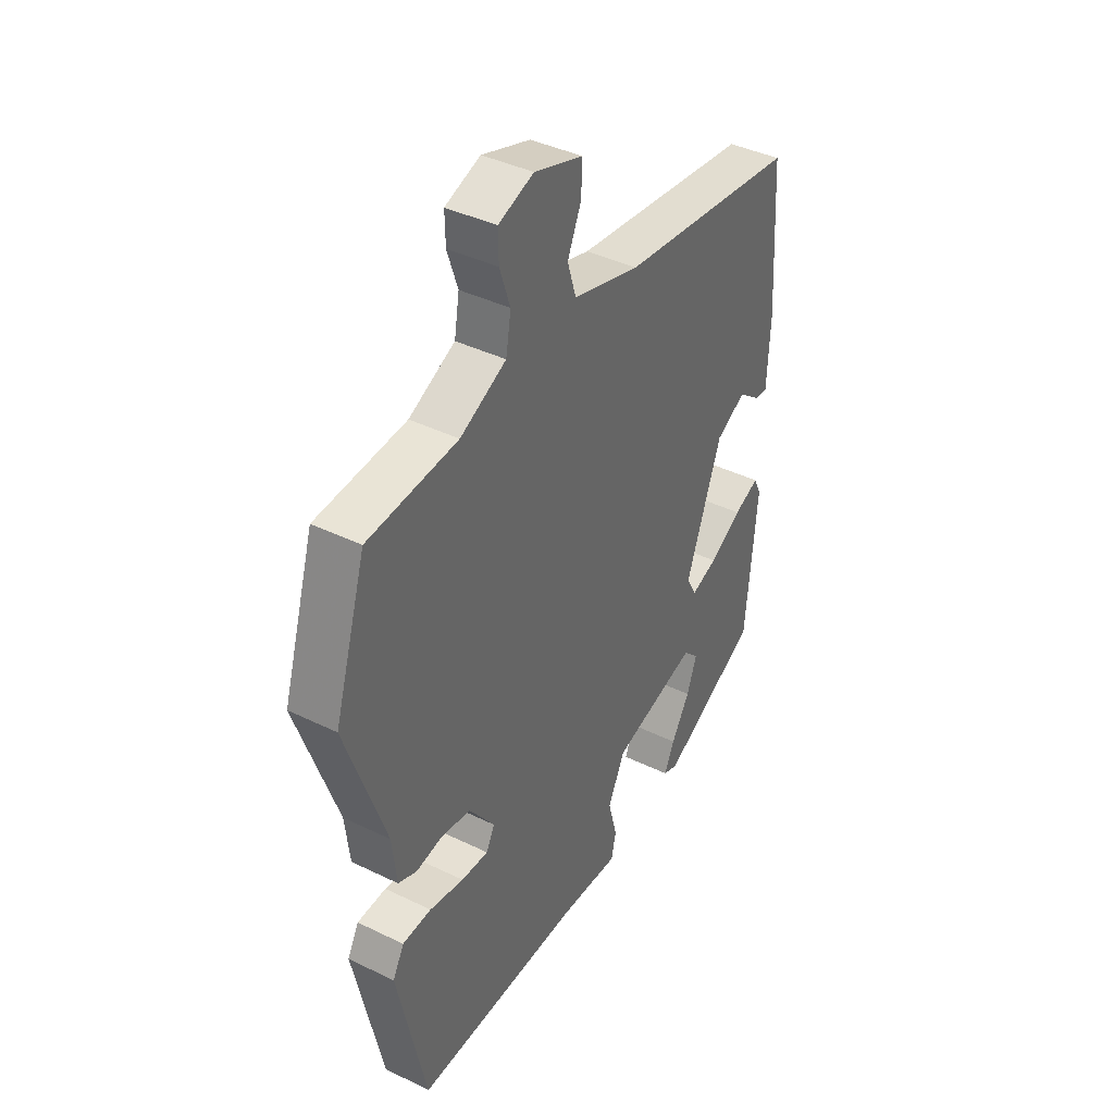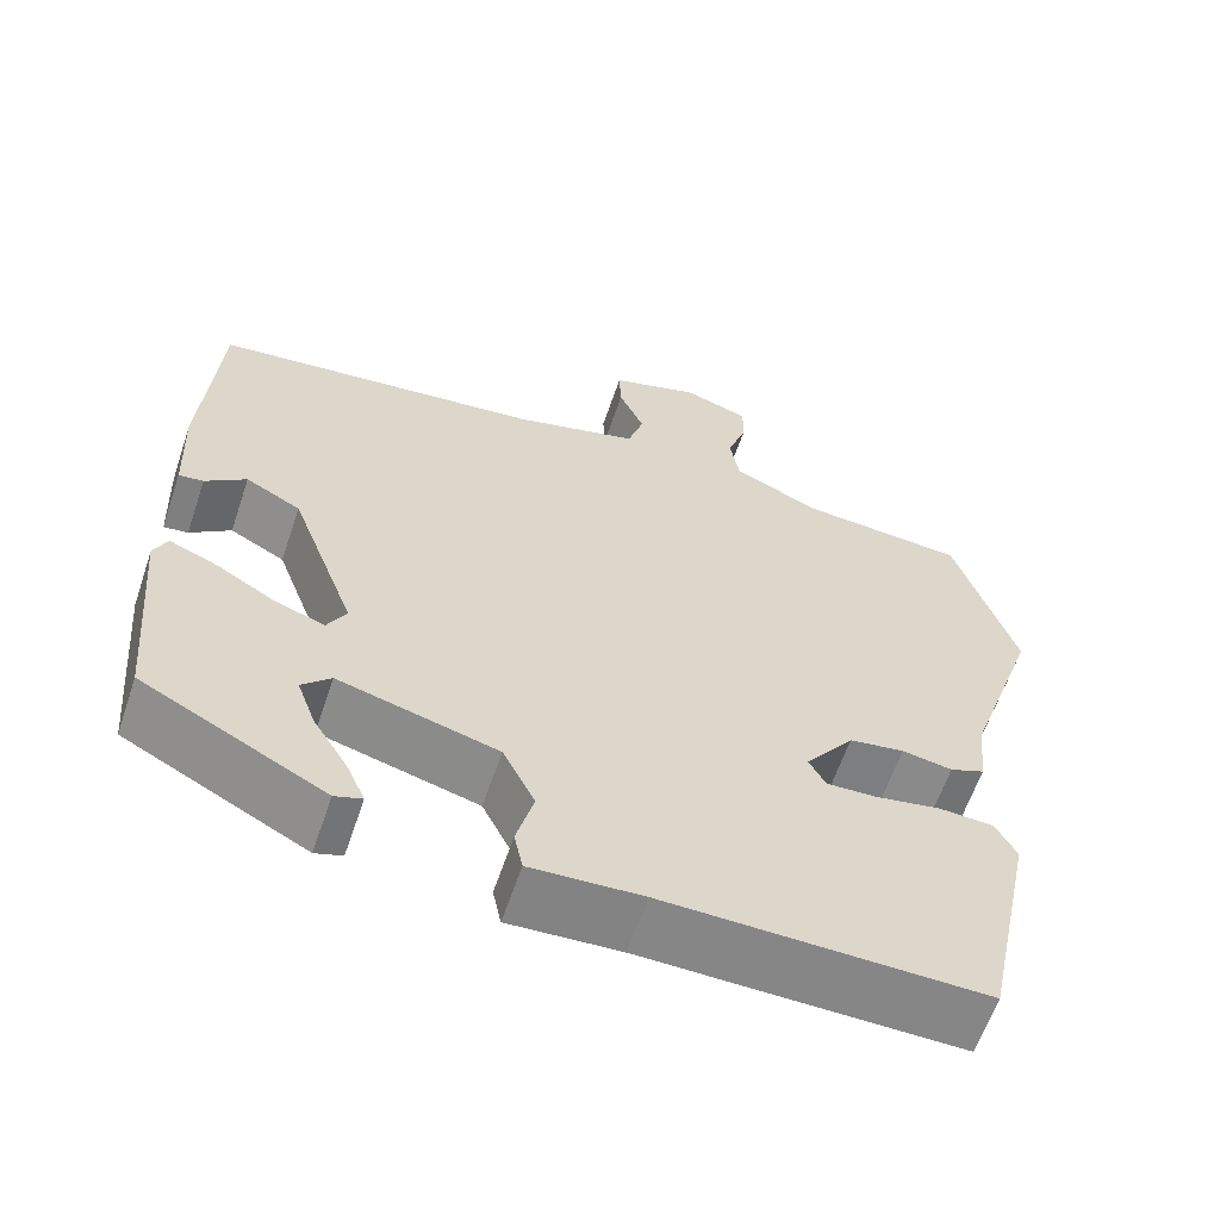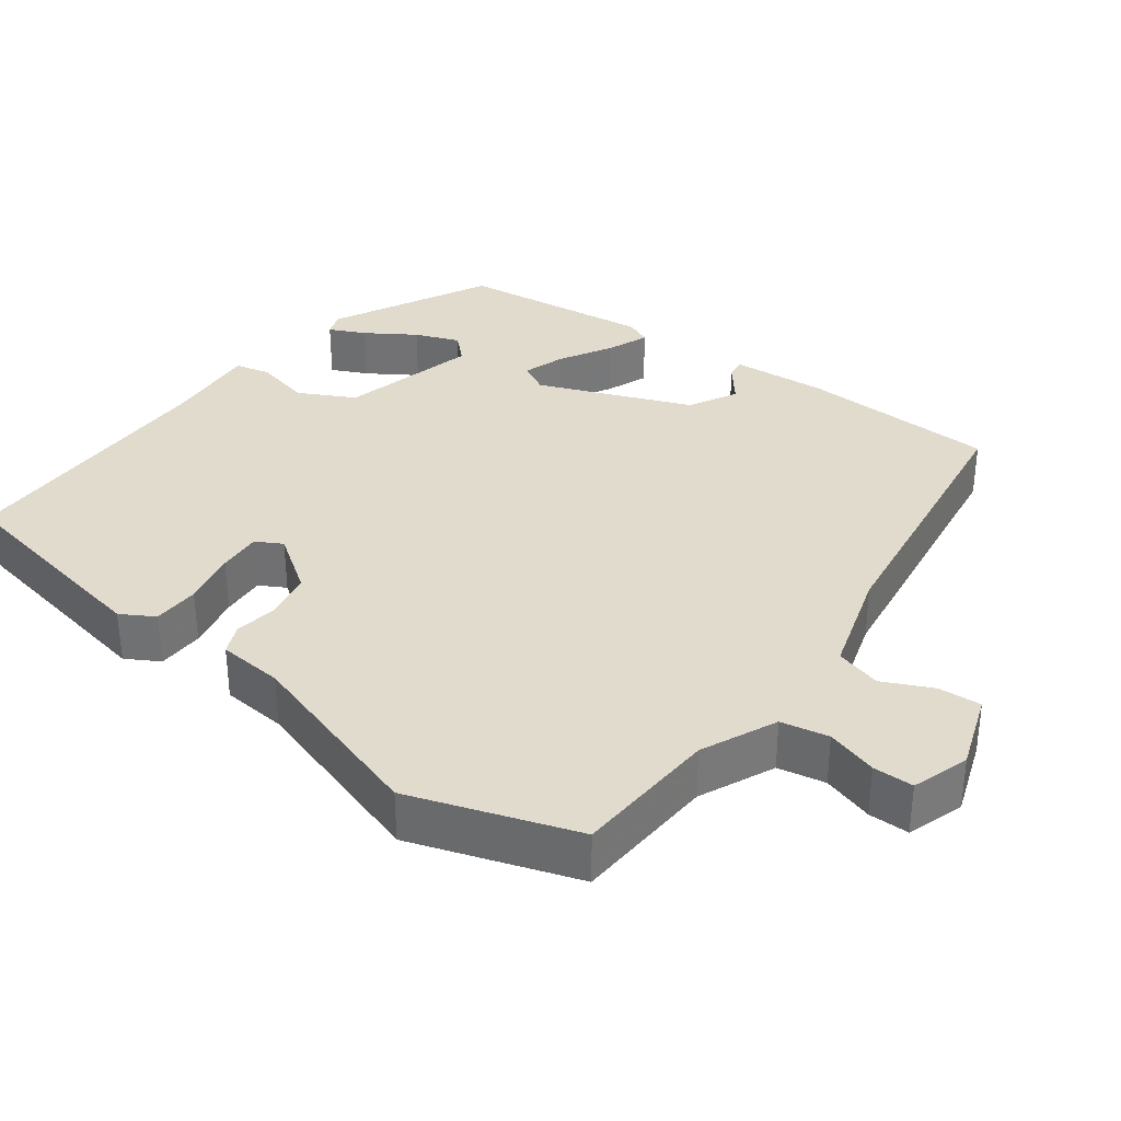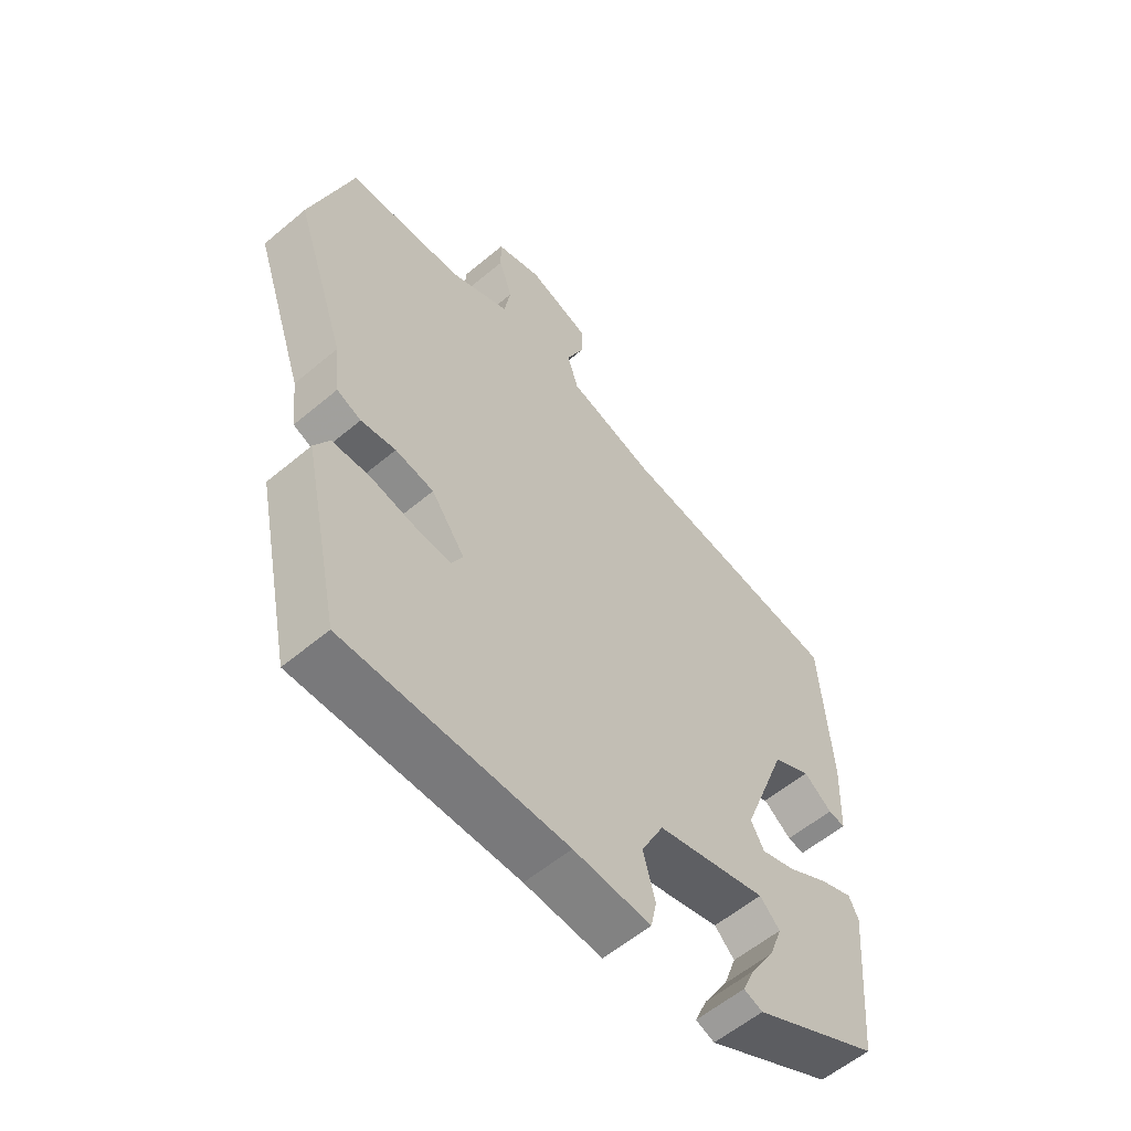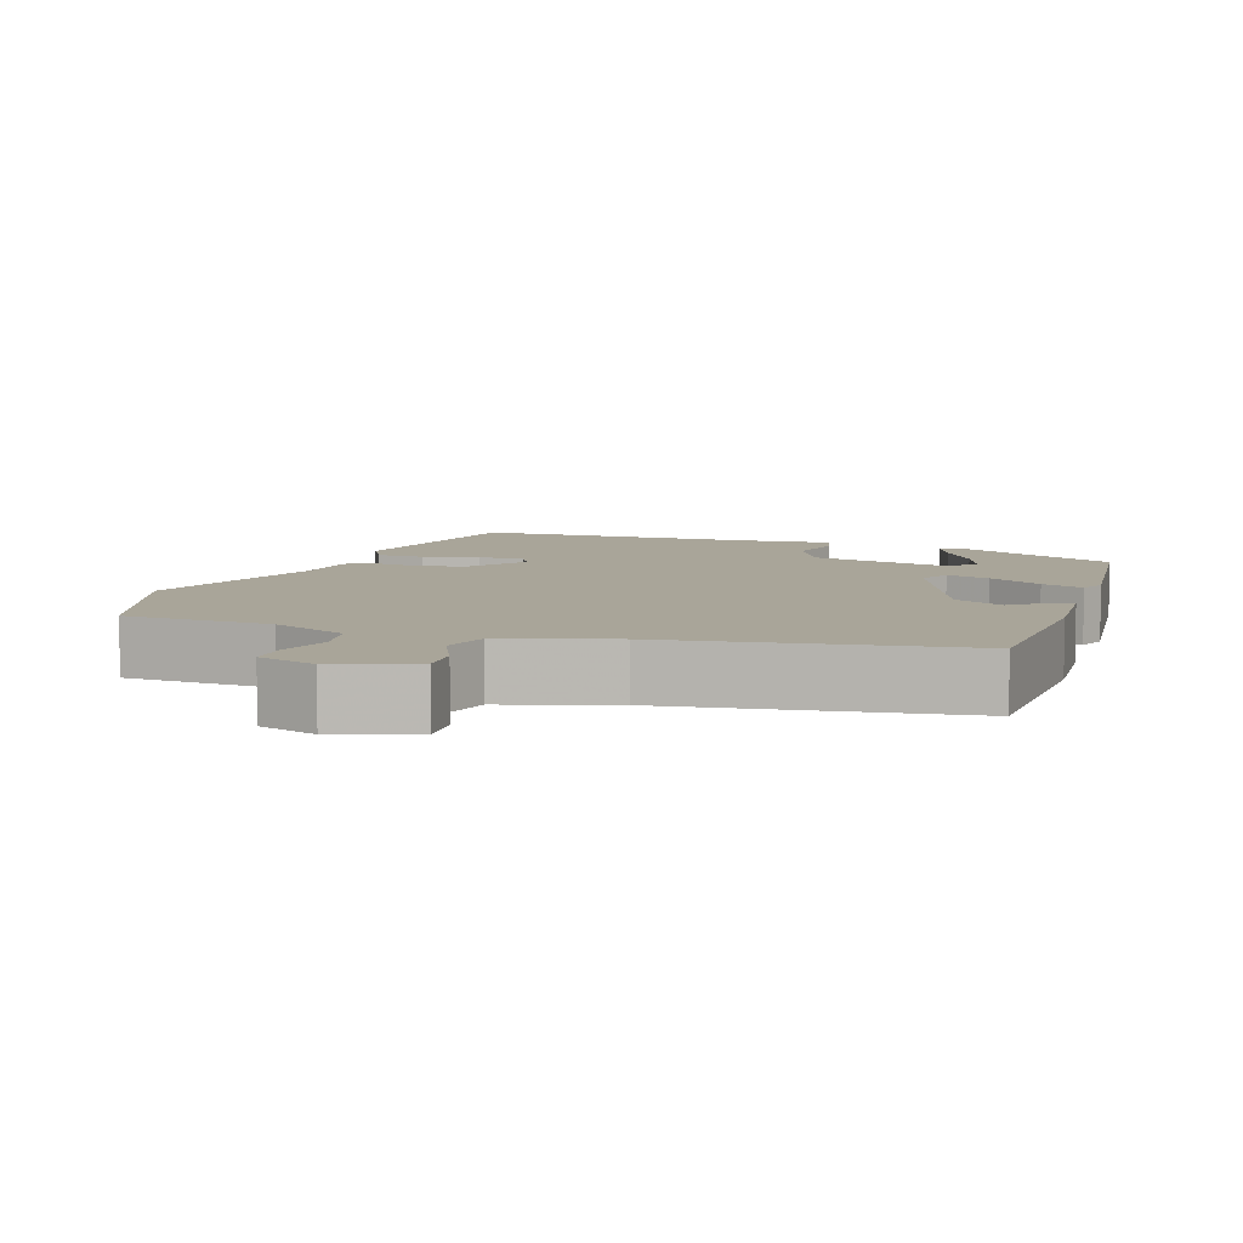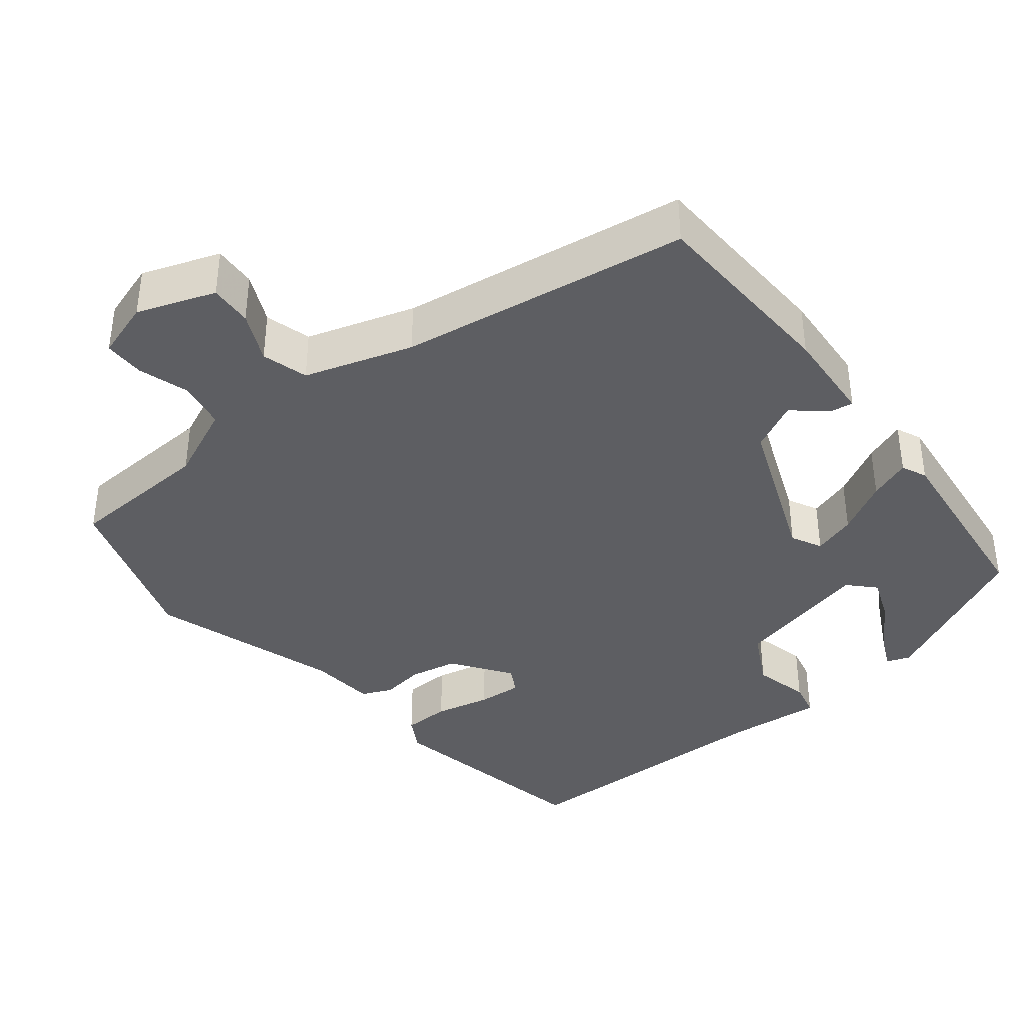
<metadata>
{"format":"obj","ext":"obj","renderer":"f3d","projection":"perspective","resolution":1024,"background":"white","views":[{"elev":40.5,"azim":-59.1,"up":"+Z"},{"elev":-62.0,"azim":161.3,"up":"+Z"},{"elev":33.9,"azim":-54.6,"up":"+Y"},{"elev":-58.3,"azim":-49.1,"up":"+Z"},{"elev":7.4,"azim":17.4,"up":"+Y"},{"elev":-38.4,"azim":37.2,"up":"+Y"}]}
</metadata>
<code>
v 0.501 0.07 0.492
v 0.518 0.07 0.224
v 0.512 0.07 0.094
v 0.483 0.07 0.098
v 0.435 0.07 0.135
v 0.37 0.07 0.1
v 0.292 0.07 -0.11
v 0.314 0.07 -0.151
v 0.372 0.07 -0.131
v 0.443 0.07 -0.089
v 0.499 0.07 -0.066
v 0.515 0.07 -0.1
v 0.491 0.07 -0.366
v 0.276 0.07 -0.479
v 0.244 0.07 -0.468
v 0.266 0.07 -0.418
v 0.307 0.07 -0.351
v 0.329 0.07 -0.29
v 0.295 0.07 -0.256
v 0.108 0.07 -0.306
v 0.07 0.07 -0.383
v 0.09 0.07 -0.459
v 0.08 0.07 -0.507
v -0.051 0.07 -0.499
v -0.424 0.07 -0.503
v -0.487 0.07 -0.207
v -0.462 0.07 -0.161
v -0.398 0.07 -0.158
v -0.322 0.07 -0.173
v -0.262 0.07 -0.176
v -0.243 0.07 -0.14
v -0.3 0.07 -0.062
v -0.365 0.07 -0.051
v -0.424 0.07 -0.061
v -0.465 0.07 -0.044
v -0.475 0.07 0.045
v -0.562 0.07 0.3
v -0.492 0.07 0.526
v -0.295 0.07 0.541
v -0.194 0.07 0.589
v -0.183 0.07 0.654
v -0.206 0.07 0.723
v -0.207 0.07 0.778
v -0.13 0.07 0.805
v -0.024 0.07 0.77
v -0.026 0.07 0.712
v -0.056 0.07 0.644
v -0.037 0.07 0.582
v 0.11 0.07 0.54
v 0.501 0 0.492
v 0.518 0 0.224
v 0.512 0 0.094
v 0.483 0 0.098
v 0.435 0 0.135
v 0.37 0 0.1
v 0.292 0 -0.11
v 0.314 0 -0.151
v 0.372 0 -0.131
v 0.443 0 -0.089
v 0.499 0 -0.066
v 0.515 0 -0.1
v 0.491 0 -0.366
v 0.276 0 -0.479
v 0.244 0 -0.468
v 0.266 0 -0.418
v 0.307 0 -0.351
v 0.329 0 -0.29
v 0.295 0 -0.256
v 0.108 0 -0.306
v 0.07 0 -0.383
v 0.09 0 -0.459
v 0.08 0 -0.507
v -0.051 0 -0.499
v -0.424 0 -0.503
v -0.487 0 -0.207
v -0.462 0 -0.161
v -0.398 0 -0.158
v -0.322 0 -0.173
v -0.262 0 -0.176
v -0.243 0 -0.14
v -0.3 0 -0.062
v -0.365 0 -0.051
v -0.424 0 -0.061
v -0.465 0 -0.044
v -0.475 0 0.045
v -0.562 0 0.3
v -0.492 0 0.526
v -0.295 0 0.541
v -0.194 0 0.589
v -0.183 0 0.654
v -0.206 0 0.723
v -0.207 0 0.778
v -0.13 0 0.805
v -0.024 0 0.77
v -0.026 0 0.712
v -0.056 0 0.644
v -0.037 0 0.582
v 0.11 0 0.54
f 44 45 46 47
f 44 47 48
f 41 42 43 44
f 40 41 44 48
f 39 40 48 49
f 36 37 38 39
f 33 34 35 36
f 32 33 36 39
f 31 32 39 49
f 26 27 28 29
f 24 25 26 29
f 24 29 30
f 21 22 23 24
f 20 21 24 30
f 19 20 30 31
f 14 15 16 17
f 14 17 18
f 13 14 18
f 12 13 18 19
f 9 10 11 12
f 8 9 12 19
f 2 3 4 5
f 2 5 6
f 1 2 6
f 49 1 6 7
f 7 8 19 31
f 7 31 49
f 96 95 94 93
f 97 96 93
f 93 92 91 90
f 97 93 90 89
f 98 97 89 88
f 88 87 86 85
f 85 84 83 82
f 88 85 82 81
f 98 88 81 80
f 78 77 76 75
f 78 75 74 73
f 79 78 73
f 73 72 71 70
f 79 73 70 69
f 80 79 69 68
f 66 65 64 63
f 67 66 63
f 67 63 62
f 68 67 62 61
f 61 60 59 58
f 68 61 58 57
f 54 53 52 51
f 55 54 51
f 55 51 50
f 56 55 50 98
f 80 68 57 56
f 98 80 56
f 1 50 51 2
f 2 51 52 3
f 3 52 53 4
f 4 53 54 5
f 5 54 55 6
f 6 55 56 7
f 7 56 57 8
f 8 57 58 9
f 9 58 59 10
f 10 59 60 11
f 11 60 61 12
f 12 61 62 13
f 13 62 63 14
f 14 63 64 15
f 15 64 65 16
f 16 65 66 17
f 17 66 67 18
f 18 67 68 19
f 19 68 69 20
f 20 69 70 21
f 21 70 71 22
f 22 71 72 23
f 23 72 73 24
f 24 73 74 25
f 25 74 75 26
f 26 75 76 27
f 27 76 77 28
f 28 77 78 29
f 29 78 79 30
f 30 79 80 31
f 31 80 81 32
f 32 81 82 33
f 33 82 83 34
f 34 83 84 35
f 35 84 85 36
f 36 85 86 37
f 37 86 87 38
f 38 87 88 39
f 39 88 89 40
f 40 89 90 41
f 41 90 91 42
f 42 91 92 43
f 43 92 93 44
f 44 93 94 45
f 45 94 95 46
f 46 95 96 47
f 47 96 97 48
f 48 97 98 49
f 49 98 50 1

</code>
